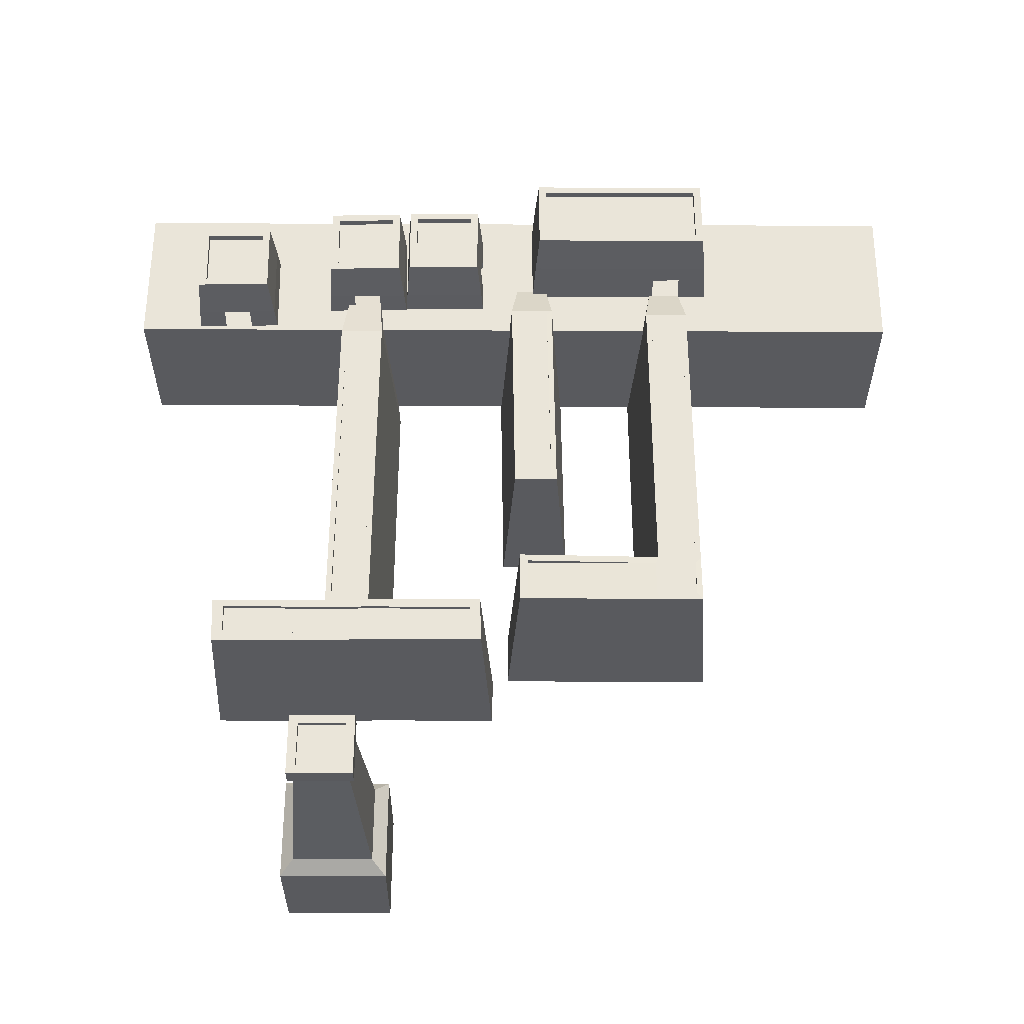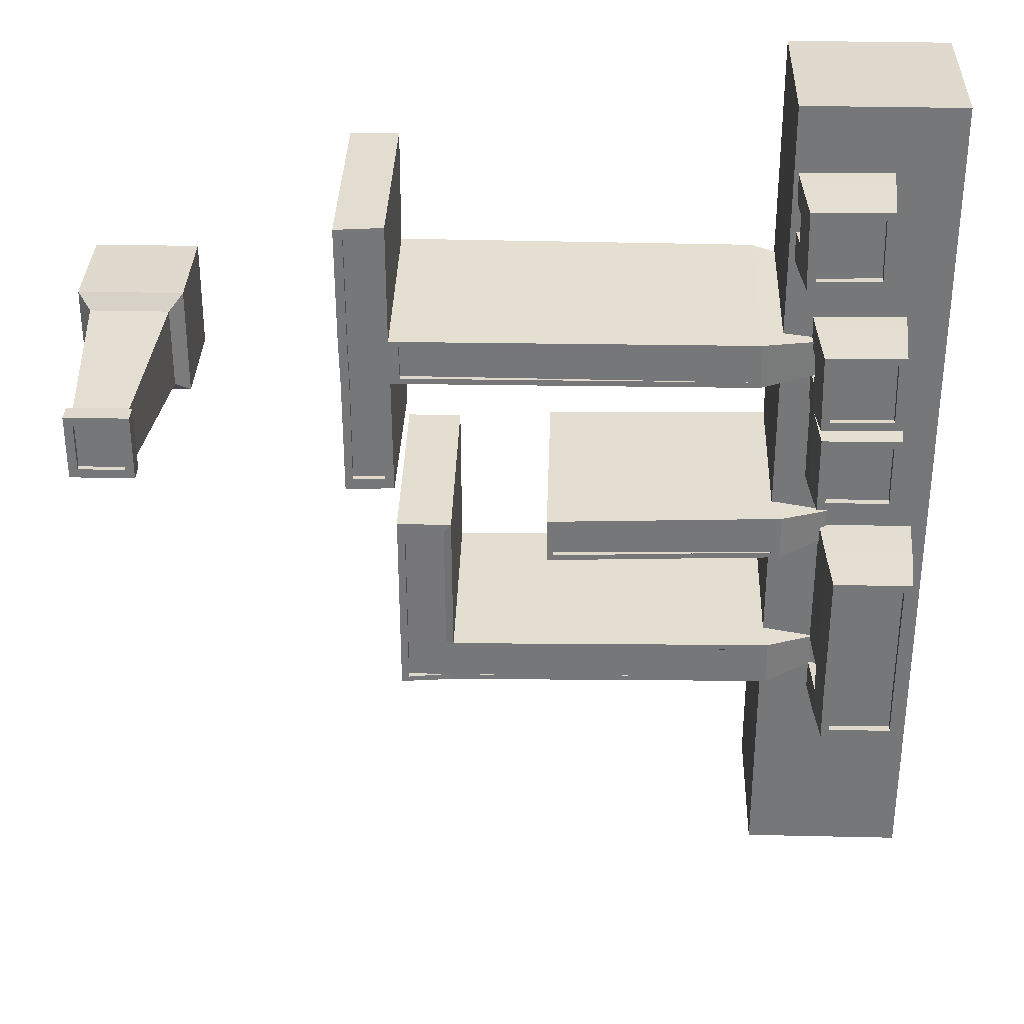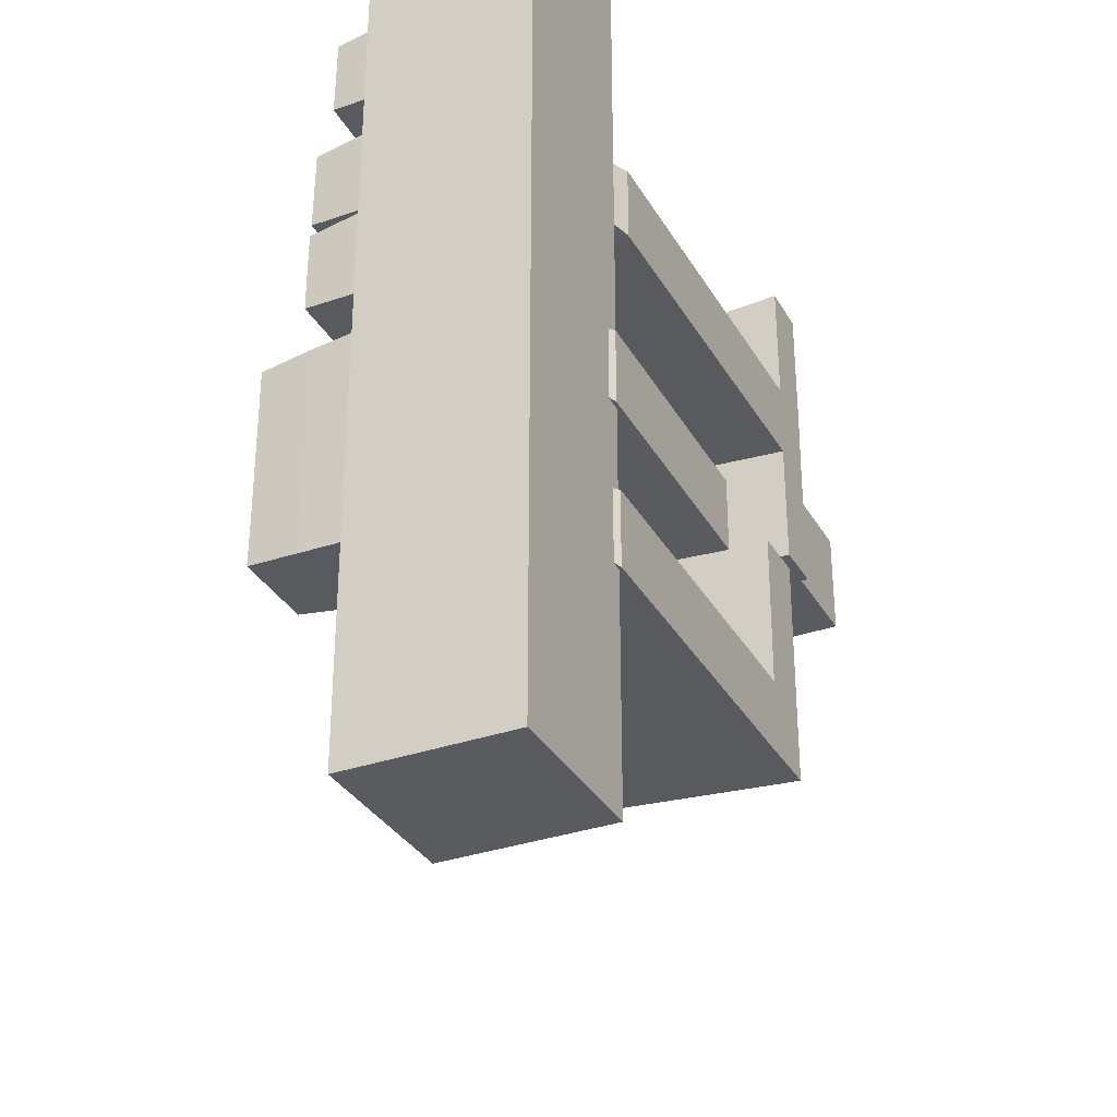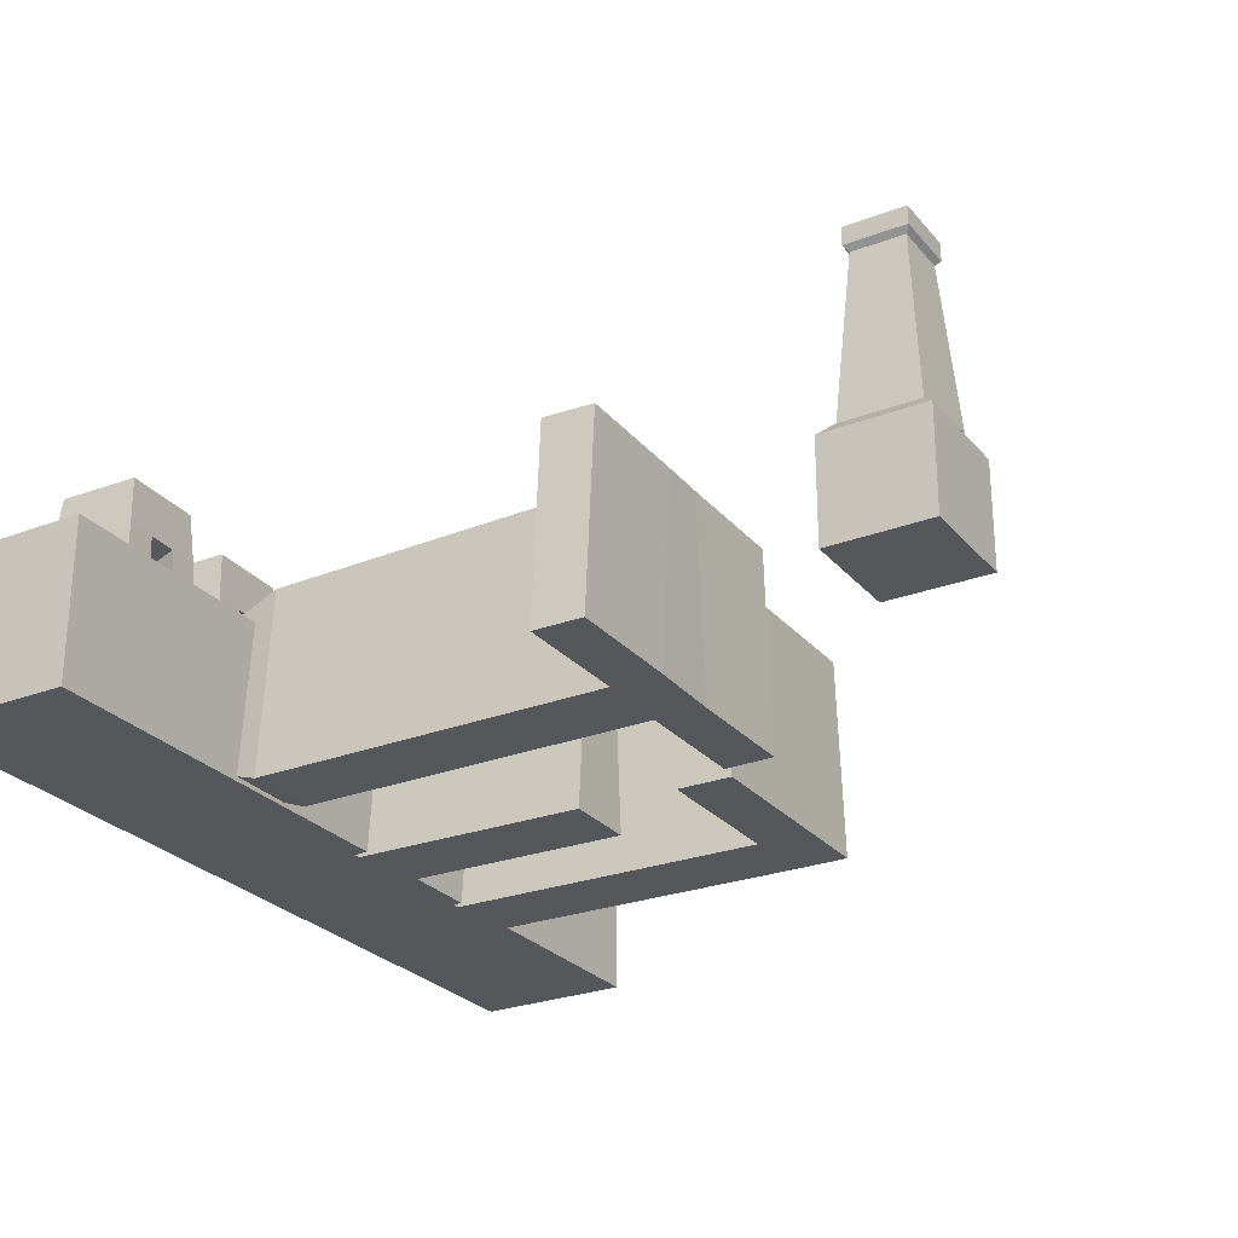
<metadata>
{"format":"obj","ext":"obj","renderer":"f3d","projection":"perspective","resolution":1024,"background":"white","views":[{"elev":58.6,"azim":90.3,"up":"+Y"},{"elev":32.7,"azim":-178.2,"up":"+Z"},{"elev":-32.9,"azim":-64.2,"up":"+Z"},{"elev":-26.6,"azim":30.9,"up":"+Y"}]}
</metadata>
<code>
o Cube.004_Cube.002
v -0.3245 -0.02259 0.3048
v -0.3314 0.07063 0.2982
v -0.4026 -0.02259 0.3064
v -0.396 0.07063 0.2995
v -0.3261 -0.02259 0.2266
v -0.3327 0.07063 0.2335
v -0.4042 -0.02259 0.2282
v -0.3973 0.07063 0.2349
v -0.3382 0.07063 0.2916
v -0.3895 0.07063 0.2927
v -0.3905 0.07063 0.2414
v -0.3392 0.07063 0.2404
v -0.3382 0.06473 0.2916
v -0.3895 0.06473 0.2927
v -0.3905 0.06473 0.2414
v -0.3392 0.06473 0.2404
v -0.4037 -0.02259 0.2543
v -0.4032 -0.02259 0.2803
v -0.3964 0.07063 0.278
v -0.3969 0.07063 0.2564
v -0.325 -0.02259 0.2787
v -0.3255 -0.02259 0.2527
v -0.3322 0.07063 0.2551
v -0.3318 0.07063 0.2766
v -0.3898 0.07063 0.2756
v -0.3902 0.07063 0.2585
v -0.3389 0.07063 0.2575
v -0.3385 0.07063 0.2745
v -0.3898 0.06473 0.2756
v -0.3902 0.06473 0.2585
v -0.3389 0.06473 0.2575
v -0.3385 0.06473 0.2745
v -0.3279 0.03154 0.3015
v -0.3993 0.03154 0.303
v -0.4008 0.03154 0.2316
v -0.3294 0.03154 0.2301
v -0.3289 0.03154 0.2539
v -0.3284 0.03154 0.2777
v -0.3998 0.03154 0.2792
v -0.4003 0.03154 0.2554
v -0.3454 -0.02412 0.2863
v -0.3462 -0.02412 0.2459
v -0.3496 0.03001 0.2478
v -0.3488 0.03001 0.2847
f 33 2 4 34
f 40 20 8 35
f 35 8 6 36
f 38 24 2 33
f 17 7 5 22
f 19 4 10 25
f 12 11 15 16
f 6 8 11 12
f 4 2 9 10
f 23 6 12 27
f 29 14 13 32
f 10 9 13 14
f 27 12 16 31
f 25 10 14 29
f 11 26 30 15
f 26 25 29 30
f 9 28 32 13
f 28 27 31 32
f 15 30 31 16
f 30 29 32 31
f 2 24 28 9
f 24 23 27 28
f 8 20 26 11
f 20 19 25 26
f 3 18 21 1
f 18 17 22 21
f 36 6 23 37
f 37 23 24 38
f 34 4 19 39
f 39 19 20 40
f 18 39 40 17
f 3 34 39 18
f 37 38 44 43
f 5 36 37 22
f 21 38 33 1
f 7 35 36 5
f 17 40 35 7
f 1 33 34 3
f 42 43 44 41
f 38 21 41 44
f 21 22 42 41
f 22 37 43 42
o Cube.002_Cube.001
v 0.1572 -0.07254 0.1922
v 0.1572 0.01165 0.1922
v 0.1572 -0.07254 0.1039
v 0.1572 0.01165 0.1039
v 0.2414 -0.07254 0.1922
v 0.2414 0.01165 0.1922
v 0.2414 -0.07254 0.1039
v 0.2414 0.01165 0.1039
v 0.1677 0.02258 0.1811
v 0.1677 0.02258 0.1149
v 0.2308 0.02258 0.1149
v 0.2308 0.02258 0.1811
v 0.178 0.1598 0.1704
v 0.178 0.1598 0.1257
v 0.2206 0.1598 0.1257
v 0.2206 0.1598 0.1704
v 0.1743 0.1644 0.1742
v 0.1743 0.1644 0.1218
v 0.2243 0.1644 0.1218
v 0.2243 0.1644 0.1742
v 0.1743 0.1794 0.1742
v 0.1743 0.1794 0.1218
v 0.2243 0.1794 0.1218
v 0.2243 0.1794 0.1742
v 0.1813 0.1794 0.1669
v 0.1813 0.1794 0.1291
v 0.2173 0.1794 0.1291
v 0.2173 0.1794 0.1669
v 0.1813 0.175 0.1669
v 0.1813 0.175 0.1291
v 0.2173 0.175 0.1291
v 0.2173 0.175 0.1669
f 45 46 48 47
f 47 48 52 51
f 51 52 50 49
f 49 50 46 45
f 47 51 49 45
f 46 50 56 53
f 56 55 59 60
f 52 48 54 55
f 50 52 55 56
f 48 46 53 54
f 60 59 63 64
f 54 53 57 58
f 53 56 60 57
f 55 54 58 59
f 61 64 68 65
f 58 57 61 62
f 57 60 64 61
f 59 58 62 63
f 68 67 71 72
f 63 62 66 67
f 64 63 67 68
f 62 61 65 66
f 70 69 73 74
f 66 65 69 70
f 65 68 72 69
f 67 66 70 71
f 75 74 73 76
f 69 72 76 73
f 71 70 74 75
f 72 71 75 76
o Cube
v -0.4539 -0.1206 0.3585
v -0.4539 0.01036 0.3585
v -0.4539 -0.1206 -0.3585
v -0.4539 0.01036 -0.3585
v -0.323 -0.1206 0.3585
v -0.323 0.01036 0.3585
v -0.323 -0.1206 -0.3585
v -0.323 0.01036 -0.3585
f 77 78 80 79
f 79 80 84 83
f 83 84 82 81
f 81 82 78 77
f 79 83 81 77
f 84 80 78 82
o Cube.003_Cube.052
v -0.3471 -0.02259 0.02761
v -0.3538 0.07063 0.03441
v -0.3466 -0.02259 0.1058
v -0.3534 0.07063 0.09906
v -0.4253 -0.02259 0.02806
v -0.4185 0.07063 0.03478
v -0.4248 -0.02259 0.1062
v -0.4181 0.07063 0.09944
v -0.3605 0.07063 0.04113
v -0.3602 0.07063 0.09242
v -0.4115 0.07063 0.09272
v -0.4118 0.07063 0.04142
v -0.3605 0.06473 0.04113
v -0.3602 0.06473 0.09242
v -0.4115 0.06473 0.09272
v -0.4118 0.06473 0.04142
v -0.3988 -0.02259 0.1061
v -0.3727 -0.02259 0.1059
v -0.375 0.07063 0.09919
v -0.3965 0.07063 0.09931
v -0.3732 -0.02259 0.02776
v -0.3992 -0.02259 0.02791
v -0.3969 0.07063 0.03466
v -0.3754 0.07063 0.03453
v -0.3773 0.07063 0.09252
v -0.3944 0.07063 0.09262
v -0.3947 0.07063 0.04132
v -0.3776 0.07063 0.04122
v -0.3773 0.06473 0.09252
v -0.3944 0.06473 0.09262
v -0.3947 0.06473 0.04132
v -0.3776 0.06473 0.04122
v -0.3505 0.03154 0.03101
v -0.35 0.03154 0.1024
v -0.4215 0.03154 0.1028
v -0.4219 0.03154 0.03142
v -0.3981 0.03154 0.03129
v -0.3743 0.03154 0.03115
v -0.3739 0.03154 0.1026
v -0.3977 0.03154 0.1027
v -0.3659 -0.02412 0.04825
v -0.4063 -0.02412 0.04848
v -0.4045 0.03001 0.05185
v -0.3676 0.03001 0.05164
f 117 86 88 118
f 124 104 92 119
f 119 92 90 120
f 122 108 86 117
f 101 91 89 106
f 103 88 94 109
f 96 95 99 100
f 90 92 95 96
f 88 86 93 94
f 107 90 96 111
f 113 98 97 116
f 94 93 97 98
f 111 96 100 115
f 109 94 98 113
f 95 110 114 99
f 110 109 113 114
f 93 112 116 97
f 112 111 115 116
f 99 114 115 100
f 114 113 116 115
f 86 108 112 93
f 108 107 111 112
f 92 104 110 95
f 104 103 109 110
f 87 102 105 85
f 102 101 106 105
f 120 90 107 121
f 121 107 108 122
f 118 88 103 123
f 123 103 104 124
f 102 123 124 101
f 87 118 123 102
f 121 122 128 127
f 89 120 121 106
f 105 122 117 85
f 91 119 120 89
f 101 124 119 91
f 85 117 118 87
f 126 127 128 125
f 122 105 125 128
f 105 106 126 125
f 106 121 127 126
o Cube.024_Cube.016
v -0.1356 -0.1235 -0.05202
v -0.1356 0.0379 -0.04086
v -0.1355 -0.1235 0.008545
v -0.1355 0.0379 -0.002615
v -0.3301 -0.1235 -0.04823
v -0.3301 0.03322 -0.03707
v -0.33 -0.1235 0.01233
v -0.33 0.03322 0.001173
v -0.1407 0.0379 -0.0359
v -0.1406 0.0379 -0.007432
v -0.3249 0.03322 -0.003788
v -0.325 0.03322 -0.03225
v -0.1407 0.03331 -0.0359
v -0.1406 0.03331 -0.007432
v -0.3249 0.03331 -0.003788
v -0.325 0.03331 -0.03225
v -0.3693 0.0115 -0.004027
v -0.3693 -0.1018 0.00404
v -0.3694 -0.1018 -0.03973
v -0.3694 0.0115 -0.03167
f 129 130 132 131
f 131 132 136 135
f 136 134 148 145
f 133 134 130 129
f 131 135 133 129
f 134 136 139 140
f 140 139 143 144
f 132 130 137 138
f 130 134 140 137
f 136 132 138 139
f 143 142 141 144
f 138 137 141 142
f 137 140 144 141
f 139 138 142 143
f 146 145 148 147
f 135 136 145 146
f 134 133 147 148
f 133 135 146 147
o Cube.001_Cube.049
v -0.009156 -0.1235 0.1156
v -0.008907 0.0379 0.1268
v -0.007804 -0.1235 0.1762
v -0.008053 0.0379 0.1651
v -0.3058 -0.1235 0.1144
v -0.3055 0.03322 0.1256
v -0.3044 -0.1235 0.1751
v -0.3047 0.03322 0.1639
v -0.01657 0.0379 0.1316
v -0.01593 0.0379 0.1601
v -0.297 0.03322 0.159
v -0.2977 0.03322 0.1305
v -0.01657 0.03331 0.1316
v -0.01593 0.03331 0.1601
v -0.297 0.03331 0.159
v -0.2977 0.03331 0.1305
v -0.3644 0.0115 0.158
v -0.3642 -0.1018 0.166
v -0.3652 -0.1018 0.1222
v -0.365 0.0115 0.1303
v 0.03221 -0.1235 0.1753
v 0.03086 -0.1235 0.1147
v 0.03111 0.0379 0.1259
v 0.03196 0.0379 0.1642
v -0.008762 -0.1235 0.01766
v -0.009566 0.0379 0.02773
v -0.007837 0.0379 0.265
v -0.008264 -0.1235 0.2733
v 0.03143 -0.1235 0.01809
v 0.03081 0.0379 0.02641
v 0.0325 0.0379 0.2627
v 0.03193 -0.1235 0.2728
v -0.001649 0.0379 0.1283
v -0.001098 0.0379 0.1635
v 0.02416 0.0379 0.1275
v 0.02471 0.0379 0.1626
v 0.02495 0.0379 0.254
v -0.001343 0.0379 0.2544
v -0.001893 0.0379 0.03697
v 0.0244 0.0379 0.03651
v -0.001649 0.03429 0.1283
v -0.001098 0.03429 0.1635
v 0.02416 0.03429 0.1275
v 0.02471 0.03429 0.1626
v 0.02495 0.03429 0.254
v -0.001343 0.03429 0.2544
v -0.001893 0.03429 0.03697
v 0.0244 0.03429 0.03651
f 151 149 170 169
f 151 152 156 155
f 156 154 168 165
f 153 154 150 149
f 151 155 153 149
f 154 156 159 160
f 160 159 163 164
f 152 150 157 158
f 150 154 160 157
f 156 152 158 159
f 163 162 161 164
f 158 157 161 162
f 157 160 164 161
f 159 158 162 163
f 166 165 168 167
f 155 156 165 166
f 154 153 167 168
f 153 155 166 167
f 170 171 172 169
f 170 149 173 177
f 172 171 183 184
f 178 174 187 188
f 175 176 180 179
f 173 174 178 177
f 152 151 176 175
f 149 150 174 173
f 179 172 184 185
f 151 169 180 176
f 169 172 179 180
f 171 170 177 178
f 181 182 190 189
f 186 185 193 194
f 182 186 194 190
f 171 178 188 183
f 152 175 186 182
f 175 179 185 186
f 174 150 181 187
f 150 152 182 181
f 192 190 194 193
f 189 190 192 191
f 189 191 196 195
f 183 188 196 191
f 185 184 192 193
f 188 187 195 196
f 184 183 191 192
f 187 181 189 195
o Cube.000_Cube.047
v -0.05623 -0.1235 -0.181
v -0.0562 0.03347 -0.1698
v -0.05607 -0.1235 -0.1204
v -0.0561 0.03347 -0.1316
v -0.326 -0.1235 -0.1772
v -0.3259 0.03322 -0.166
v -0.3258 -0.1235 -0.1166
v -0.3258 0.03322 -0.1278
v -0.06131 0.03347 -0.1648
v -0.06123 0.03347 -0.1364
v -0.3207 0.03322 -0.1327
v -0.3208 0.03322 -0.1612
v -0.06131 0.03331 -0.1648
v -0.06123 0.03331 -0.1364
v -0.3207 0.03331 -0.1327
v -0.3208 0.03331 -0.1612
v -0.3651 0.0115 -0.133
v -0.3651 -0.1018 -0.1249
v -0.3652 -0.1018 -0.1687
v -0.3652 0.0115 -0.1606
v -0.01093 -0.1235 -0.1205
v -0.01109 -0.1235 -0.1811
v -0.01106 0.0379 -0.1699
v -0.01096 0.0379 -0.1317
v -0.05578 0.03759 -0.00747
v -0.05575 -0.1238 0.003691
v -0.01064 0.03759 -0.007585
v -0.01061 -0.1238 0.003575
v -0.04989 0.03347 -0.1648
v -0.04982 0.03347 -0.1294
v -0.01727 0.0379 -0.1649
v -0.0172 0.0379 -0.1295
v -0.01697 0.03759 -0.0147
v -0.04959 0.03759 -0.01459
v -0.04989 0.03306 -0.1648
v -0.04982 0.03306 -0.1294
v -0.01727 0.03306 -0.1649
v -0.0172 0.03306 -0.1295
v -0.01697 0.03275 -0.0147
v -0.04959 0.03275 -0.0146
f 199 217 224 222
f 199 200 204 203
f 204 202 216 213
f 201 202 198 197
f 199 203 201 197
f 202 204 207 208
f 208 207 211 212
f 200 198 205 206
f 198 202 208 205
f 204 200 206 207
f 211 210 209 212
f 206 205 209 210
f 205 208 212 209
f 207 206 210 211
f 214 213 216 215
f 203 204 213 214
f 202 201 215 216
f 201 203 214 215
f 218 219 220 217
f 197 198 219 218
f 220 219 227 228
f 199 197 218 217
f 221 222 224 223
f 200 199 222 221
f 223 220 228 229
f 217 220 223 224
f 230 229 235 236
f 229 228 234 235
f 221 223 229 230
f 200 221 230 226
f 198 200 226 225
f 219 198 225 227
f 231 232 234 233
f 234 232 236 235
f 225 226 232 231
f 226 230 236 232
f 227 225 231 233
f 228 227 233 234
o Cube.025_Cube.051
v -0.344 -0.02259 0.1802
v -0.3509 0.07063 0.1736
v -0.4221 -0.02259 0.1818
v -0.4155 0.07063 0.1749
v -0.3456 -0.02259 0.102
v -0.3522 0.07063 0.1089
v -0.4237 -0.02259 0.1036
v -0.4168 0.07063 0.1102
v -0.3577 0.07063 0.167
v -0.409 0.07063 0.1681
v -0.41 0.07063 0.1168
v -0.3587 0.07063 0.1157
v -0.3577 0.06473 0.167
v -0.409 0.06473 0.1681
v -0.41 0.06473 0.1168
v -0.3587 0.06473 0.1157
v -0.4232 -0.02259 0.1297
v -0.4226 -0.02259 0.1557
v -0.4159 0.07063 0.1533
v -0.4164 0.07063 0.1318
v -0.3445 -0.02259 0.1541
v -0.345 -0.02259 0.1281
v -0.3517 0.07063 0.1305
v -0.3513 0.07063 0.152
v -0.4093 0.07063 0.151
v -0.4097 0.07063 0.1339
v -0.3584 0.07063 0.1328
v -0.358 0.07063 0.1499
v -0.4093 0.06473 0.151
v -0.4097 0.06473 0.1339
v -0.3584 0.06473 0.1328
v -0.358 0.06473 0.1499
v -0.3474 0.03154 0.1769
v -0.4188 0.03154 0.1783
v -0.4203 0.03154 0.1069
v -0.3489 0.03154 0.1055
v -0.3484 0.03154 0.1293
v -0.3479 0.03154 0.1531
v -0.4193 0.03154 0.1545
v -0.4198 0.03154 0.1307
v -0.3649 -0.02412 0.1617
v -0.3657 -0.02412 0.1213
v -0.369 0.03001 0.1231
v -0.3683 0.03001 0.16
f 269 238 240 270
f 276 256 244 271
f 271 244 242 272
f 274 260 238 269
f 253 243 241 258
f 255 240 246 261
f 248 247 251 252
f 242 244 247 248
f 240 238 245 246
f 259 242 248 263
f 265 250 249 268
f 246 245 249 250
f 263 248 252 267
f 261 246 250 265
f 247 262 266 251
f 262 261 265 266
f 245 264 268 249
f 264 263 267 268
f 251 266 267 252
f 266 265 268 267
f 238 260 264 245
f 260 259 263 264
f 244 256 262 247
f 256 255 261 262
f 239 254 257 237
f 254 253 258 257
f 272 242 259 273
f 273 259 260 274
f 270 240 255 275
f 275 255 256 276
f 254 275 276 253
f 239 270 275 254
f 273 274 280 279
f 241 272 273 258
f 257 274 269 237
f 243 271 272 241
f 253 276 271 243
f 237 269 270 239
f 278 279 280 277
f 274 257 277 280
f 257 258 278 277
f 258 273 279 278
o Cube.045_Cube.053
v -0.3633 -0.002216 -0.01818
v -0.3701 0.091 -0.02487
v -0.4415 -0.002216 -0.01744
v -0.4348 0.091 -0.02426
v -0.3635 -0.002216 -0.187
v -0.3702 0.091 -0.1802
v -0.4417 -0.002216 -0.1863
v -0.4349 0.091 -0.1796
v -0.3768 0.091 -0.03149
v -0.4281 0.091 -0.031
v -0.4281 0.091 -0.173
v -0.3768 0.091 -0.1735
v -0.3768 0.0851 -0.03149
v -0.4281 0.0851 -0.031
v -0.4281 0.0851 -0.173
v -0.3768 0.0851 -0.1735
v -0.4415 -0.002216 -0.1602
v -0.4412 -0.002216 -0.1342
v -0.4345 0.091 -0.1365
v -0.4347 0.091 -0.158
v -0.363 -0.002216 -0.1349
v -0.3633 -0.002216 -0.161
v -0.37 0.091 -0.1586
v -0.3698 0.091 -0.1371
v -0.4278 0.091 -0.1388
v -0.428 0.091 -0.1559
v -0.3767 0.091 -0.1564
v -0.3765 0.091 -0.1393
v -0.4278 0.0851 -0.1388
v -0.428 0.0851 -0.1559
v -0.3767 0.0851 -0.1564
v -0.3765 0.0851 -0.1393
v -0.3667 0.05191 -0.02152
v -0.4381 0.05191 -0.02085
v -0.4383 0.05191 -0.1829
v -0.3669 0.05191 -0.1836
v -0.3667 0.05191 -0.1598
v -0.3664 0.05191 -0.136
v -0.4378 0.05191 -0.1353
v -0.4381 0.05191 -0.1591
v -0.3835 -0.003745 -0.1275
v -0.3839 -0.003745 -0.1679
v -0.3872 0.05038 -0.1662
v -0.3869 0.05038 -0.1293
f 313 282 284 314
f 320 300 288 315
f 315 288 286 316
f 318 304 282 313
f 297 287 285 302
f 299 284 290 305
f 292 291 295 296
f 286 288 291 292
f 284 282 289 290
f 303 286 292 307
f 309 294 293 312
f 290 289 293 294
f 307 292 296 311
f 305 290 294 309
f 291 306 310 295
f 306 305 309 310
f 289 308 312 293
f 308 307 311 312
f 295 310 311 296
f 310 309 312 311
f 282 304 308 289
f 304 303 307 308
f 288 300 306 291
f 300 299 305 306
f 283 298 301 281
f 298 297 302 301
f 316 286 303 317
f 317 303 304 318
f 314 284 299 319
f 319 299 300 320
f 298 319 320 297
f 283 314 319 298
f 317 318 324 323
f 285 316 317 302
f 301 318 313 281
f 287 315 316 285
f 297 320 315 287
f 281 313 314 283
f 322 323 324 321
f 318 301 321 324
f 301 302 322 321
f 302 317 323 322

</code>
